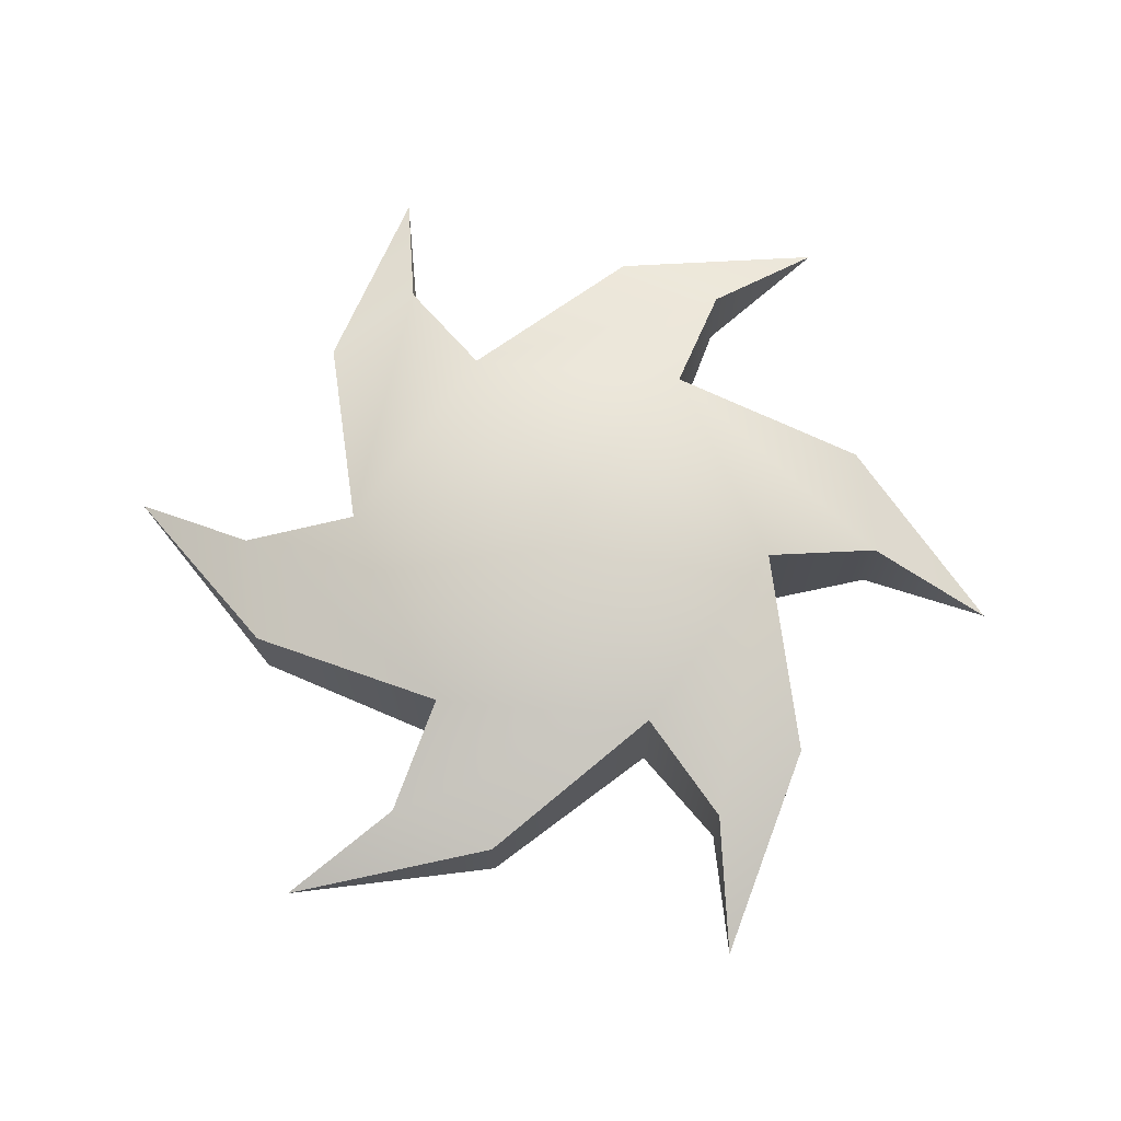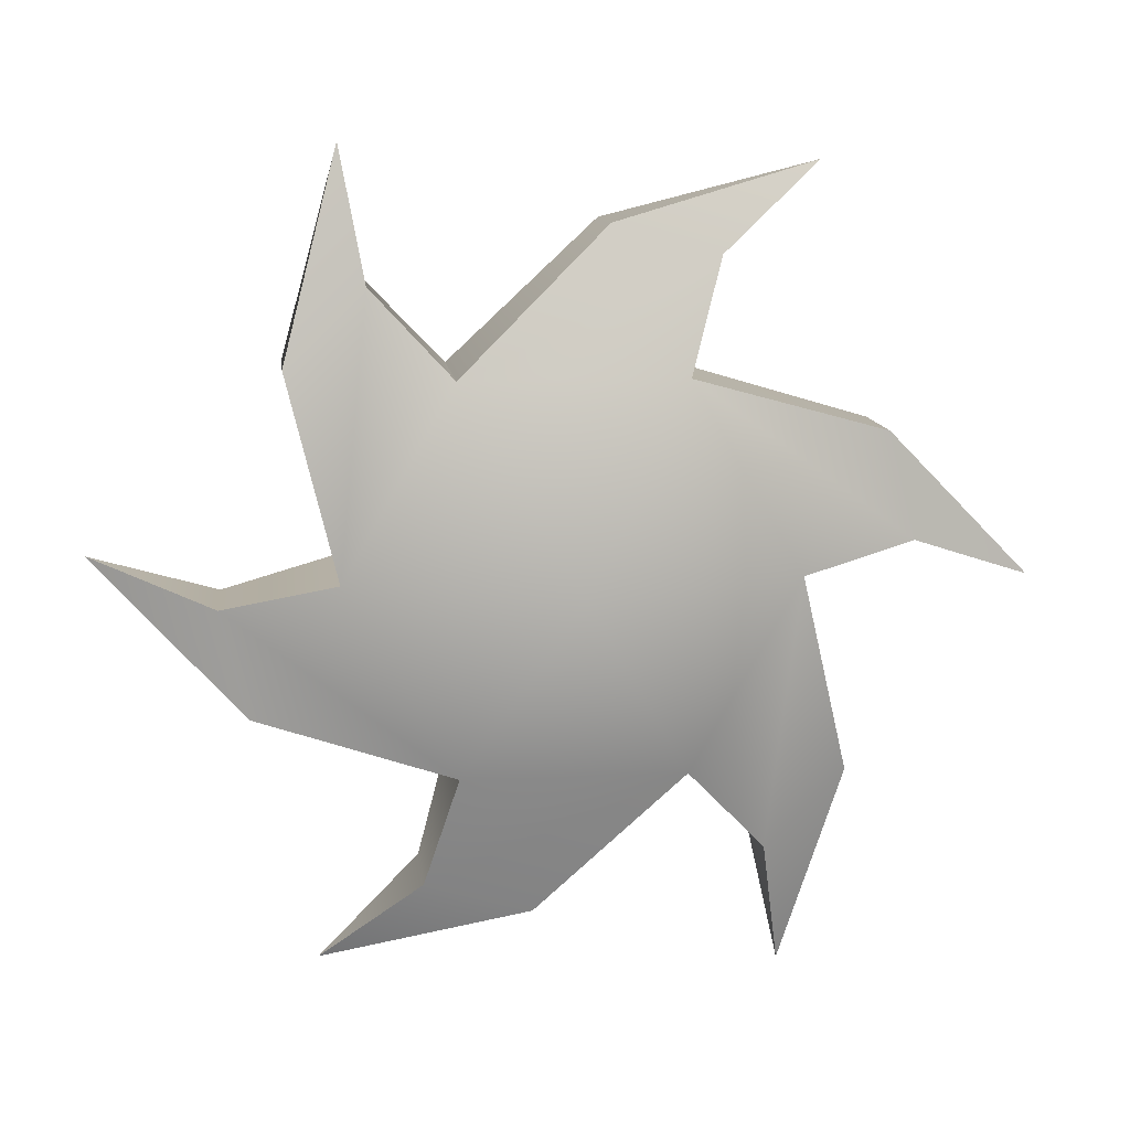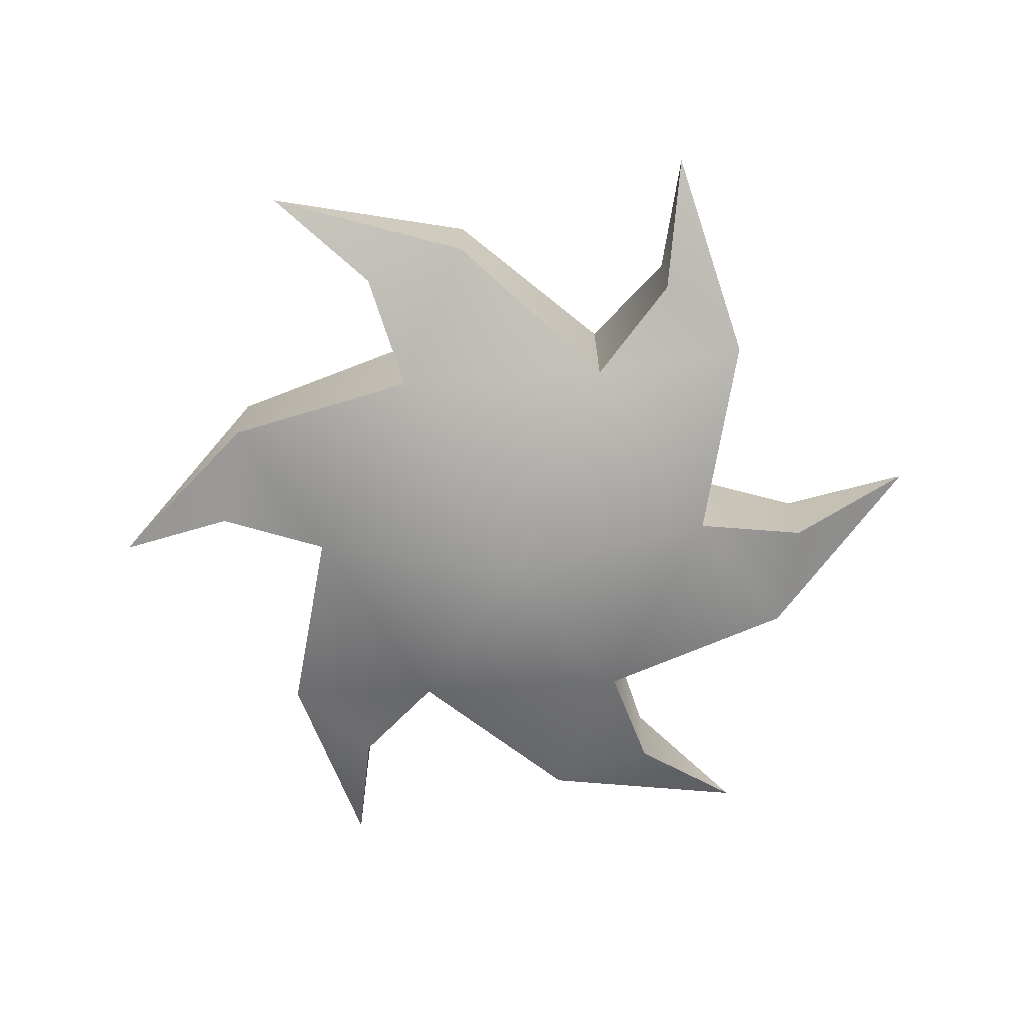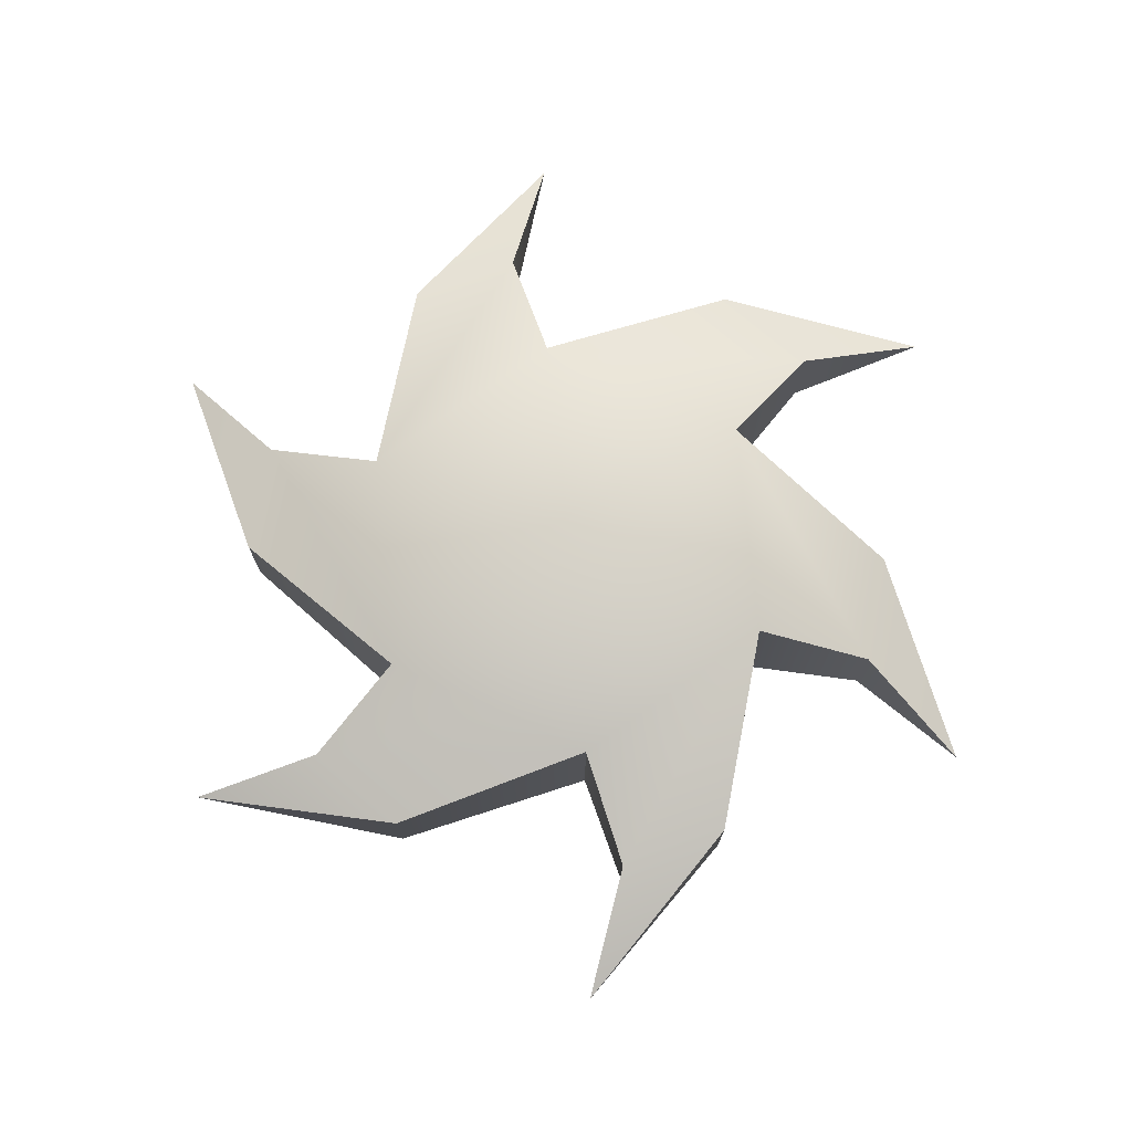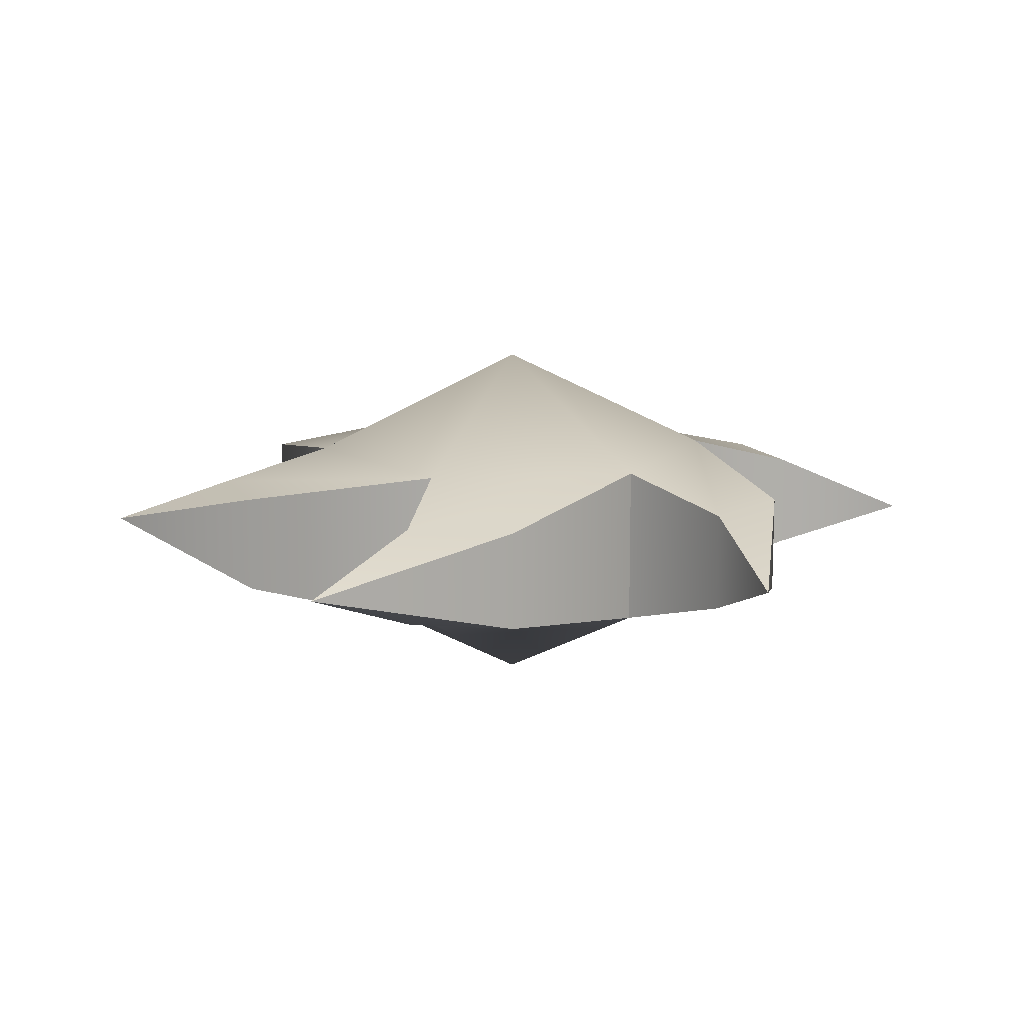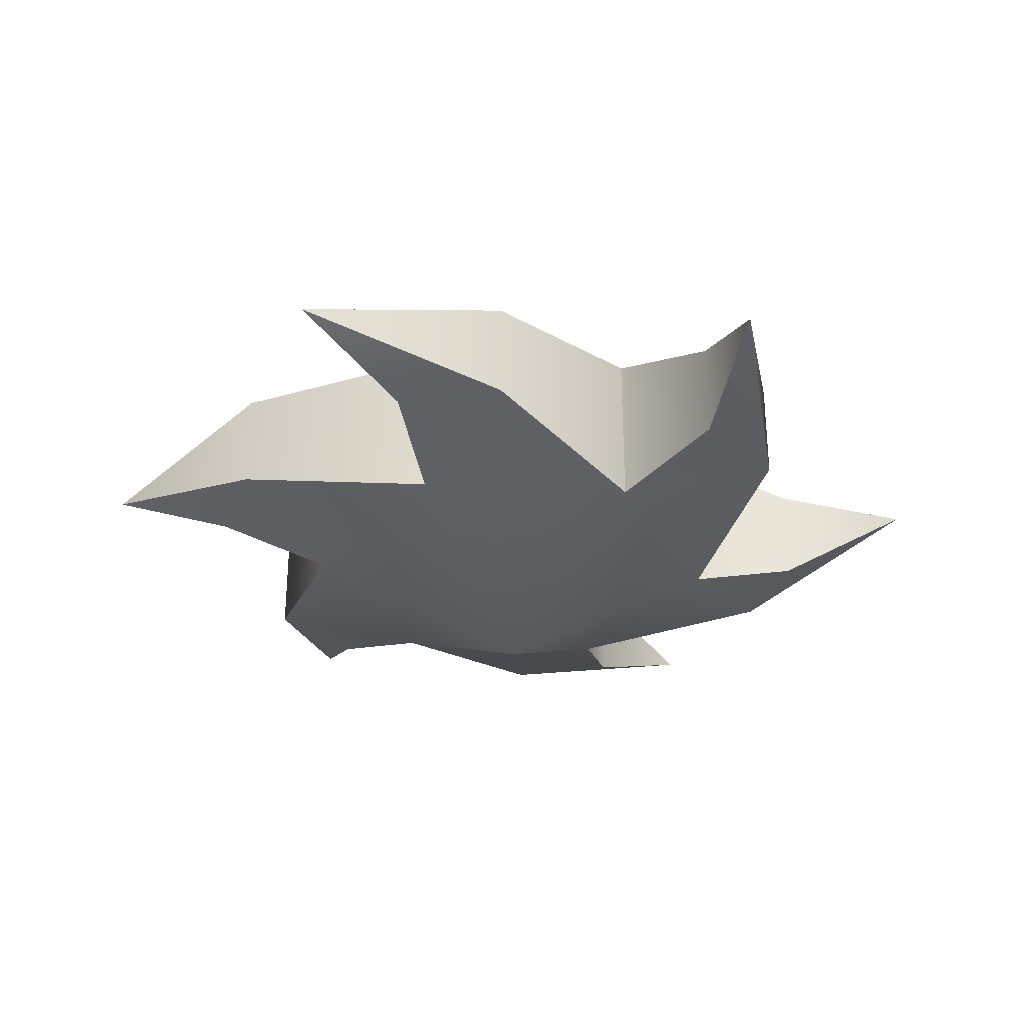
<metadata>
{"format":"obj","ext":"obj","renderer":"f3d","projection":"perspective","resolution":1024,"background":"white","views":[{"elev":71.5,"azim":-114.4,"up":"+Y"},{"elev":10.9,"azim":173.7,"up":"+Z"},{"elev":-69.9,"azim":-176.6,"up":"+Y"},{"elev":74.6,"azim":24.7,"up":"+Y"},{"elev":12.4,"azim":113.5,"up":"+Y"},{"elev":-30.6,"azim":-64.4,"up":"+Y"}]}
</metadata>
<code>
g default
v 0 -0.03784 -0
v 0 0.03784 -0
v 0.02199 -0.01643 -0.03809
v -0.02199 -0.01643 -0.03809
v -0.04399 -0.01643 -0
v -0.02199 -0.01643 0.03809
v 0.02199 -0.01643 0.03809
v 0.04399 -0.01643 0
v -0.02199 0.01643 -0.03809
v 0.02199 0.01643 -0.03809
v -0.04399 0.01643 -0
v -0.02199 0.01643 0.03809
v 0.02199 0.01643 0.03809
v 0.04399 0.01643 0
v -0.02873 0.01018 0.06067
v -0.007512 0.01018 0.06671
v -0.02873 -0.01018 0.06067
v -0.007512 -0.01018 0.06671
v -0.06691 -0.01018 0.00546
v -0.06153 -0.01018 0.02685
v -0.06153 0.01018 0.02685
v -0.06691 0.01018 0.00546
v -0.03818 0.01018 -0.05522
v -0.05402 0.01018 -0.03986
v -0.03818 -0.01018 -0.05522
v -0.05402 -0.01018 -0.03986
v 0.02873 -0.01018 -0.06067
v 0.007512 -0.01018 -0.06671
v 0.007512 0.01018 -0.06671
v 0.02873 0.01018 -0.06067
v 0.06691 -0.01018 -0.00546
v 0.06153 -0.01018 -0.02685
v 0.06153 0.01018 -0.02685
v 0.06691 0.01018 -0.00546
v 0.03818 -0.01018 0.05522
v 0.05402 -0.01018 0.03986
v 0.05402 0.01018 0.03986
v 0.03818 0.01018 0.05522
v -0.04924 -0 0.07803
v -0.09219 -0 -0.003627
v -0.04296 -0 -0.08166
v 0.04924 -0 -0.07803
v 0.09219 -0 0.003627
v 0.04296 -0 0.08166
g pSphere1
f 1 4 3
f 1 5 4
f 1 6 5
f 1 7 6
f 1 8 7
f 1 3 8
f 2 10 9
f 2 9 11
f 2 11 12
f 2 12 13
f 2 13 14
f 2 14 10
f 13 12 15 16
f 12 6 17 15
f 6 7 18 17
f 7 13 16 18
f 5 6 20 19
f 6 12 21 20
f 12 11 22 21
f 11 5 19 22
f 11 9 23 24
f 9 4 25 23
f 4 5 26 25
f 5 11 24 26
f 3 4 28 27
f 4 9 29 28
f 9 10 30 29
f 10 3 27 30
f 8 3 32 31
f 3 10 33 32
f 10 14 34 33
f 14 8 31 34
f 7 8 36 35
f 8 14 37 36
f 14 13 38 37
f 13 7 35 38
f 16 15 39
f 15 17 39
f 17 18 39
f 18 16 39
f 19 20 40
f 20 21 40
f 21 22 40
f 22 19 40
f 24 23 41
f 23 25 41
f 25 26 41
f 26 24 41
f 27 28 42
f 28 29 42
f 29 30 42
f 30 27 42
f 31 32 43
f 32 33 43
f 33 34 43
f 34 31 43
f 35 36 44
f 36 37 44
f 37 38 44
f 38 35 44

</code>
